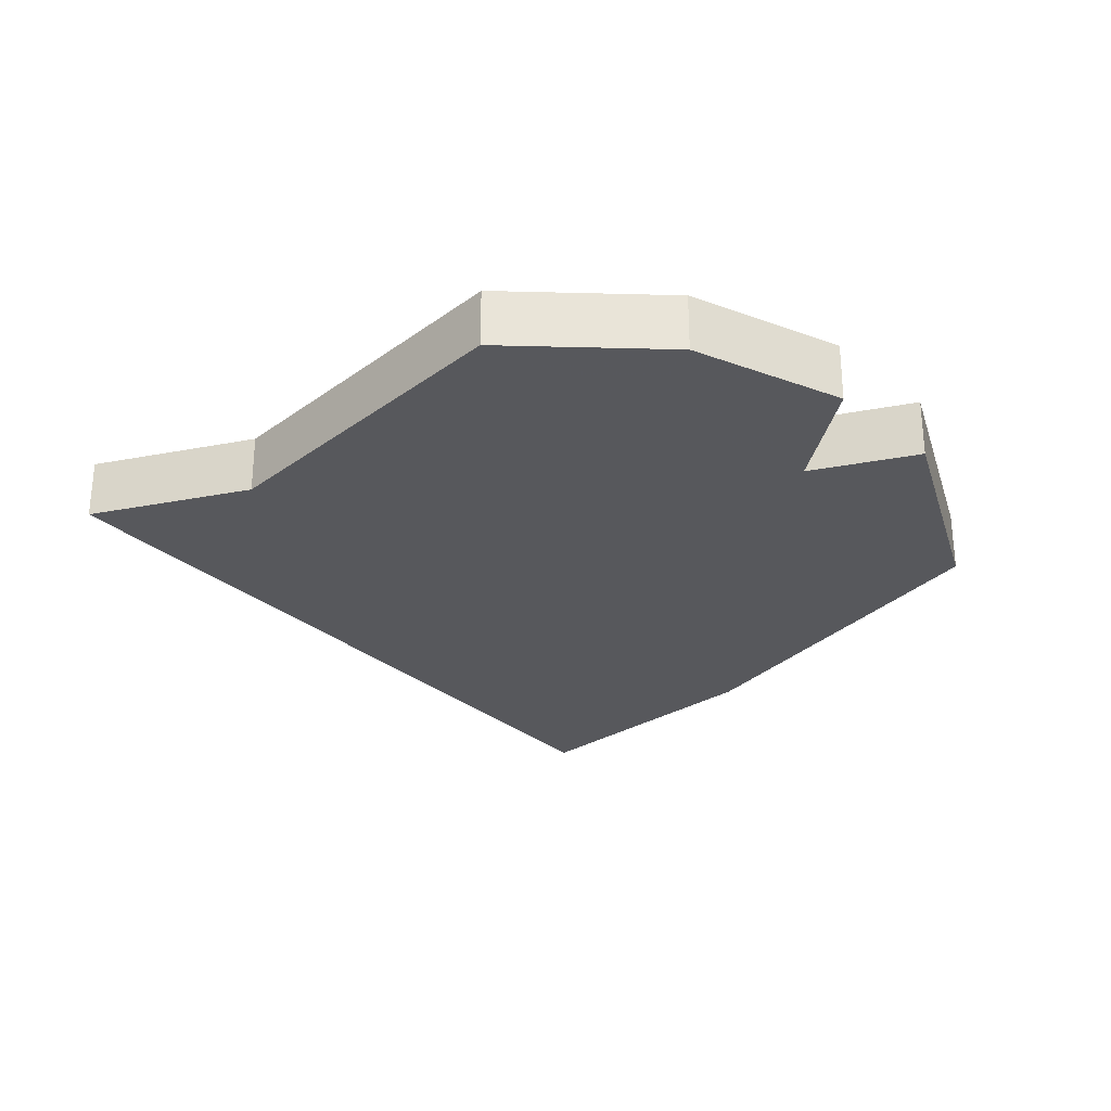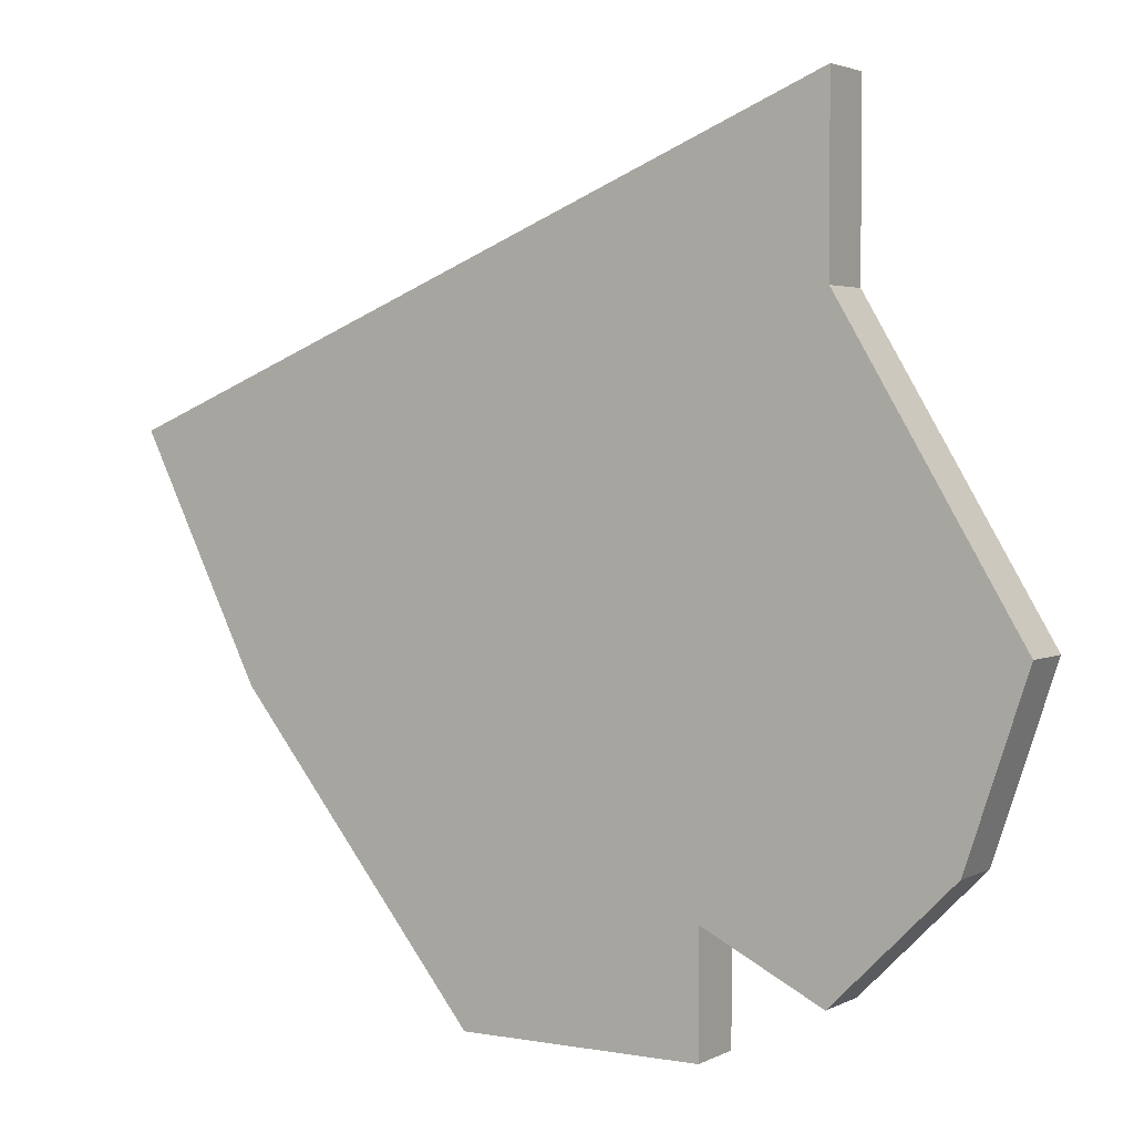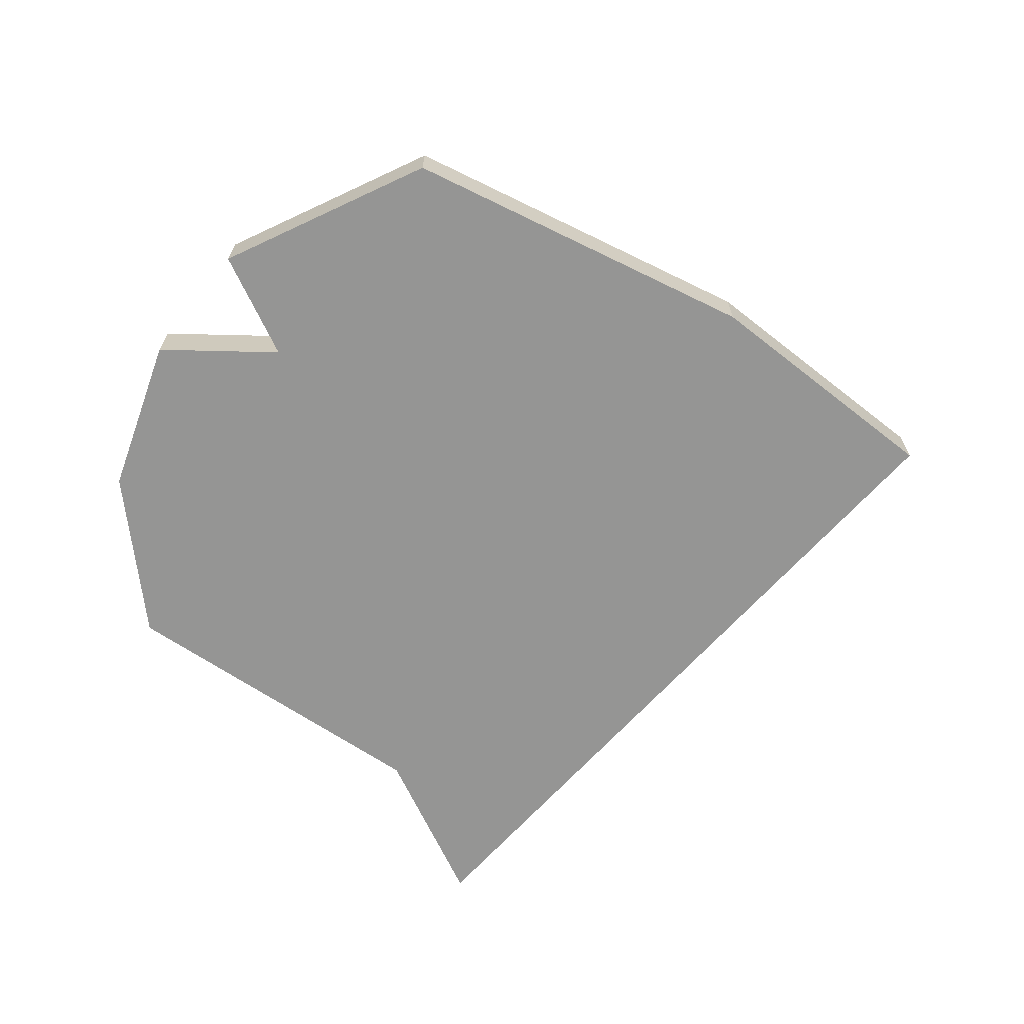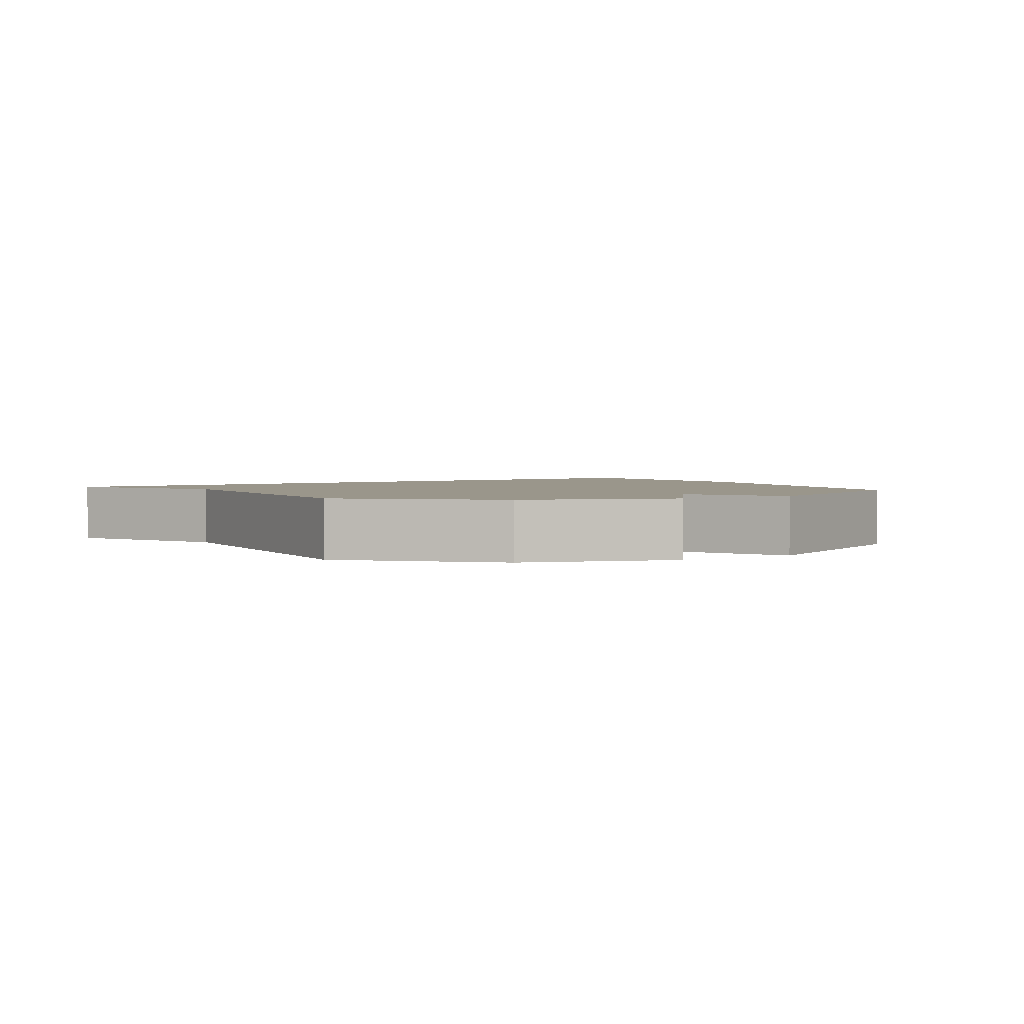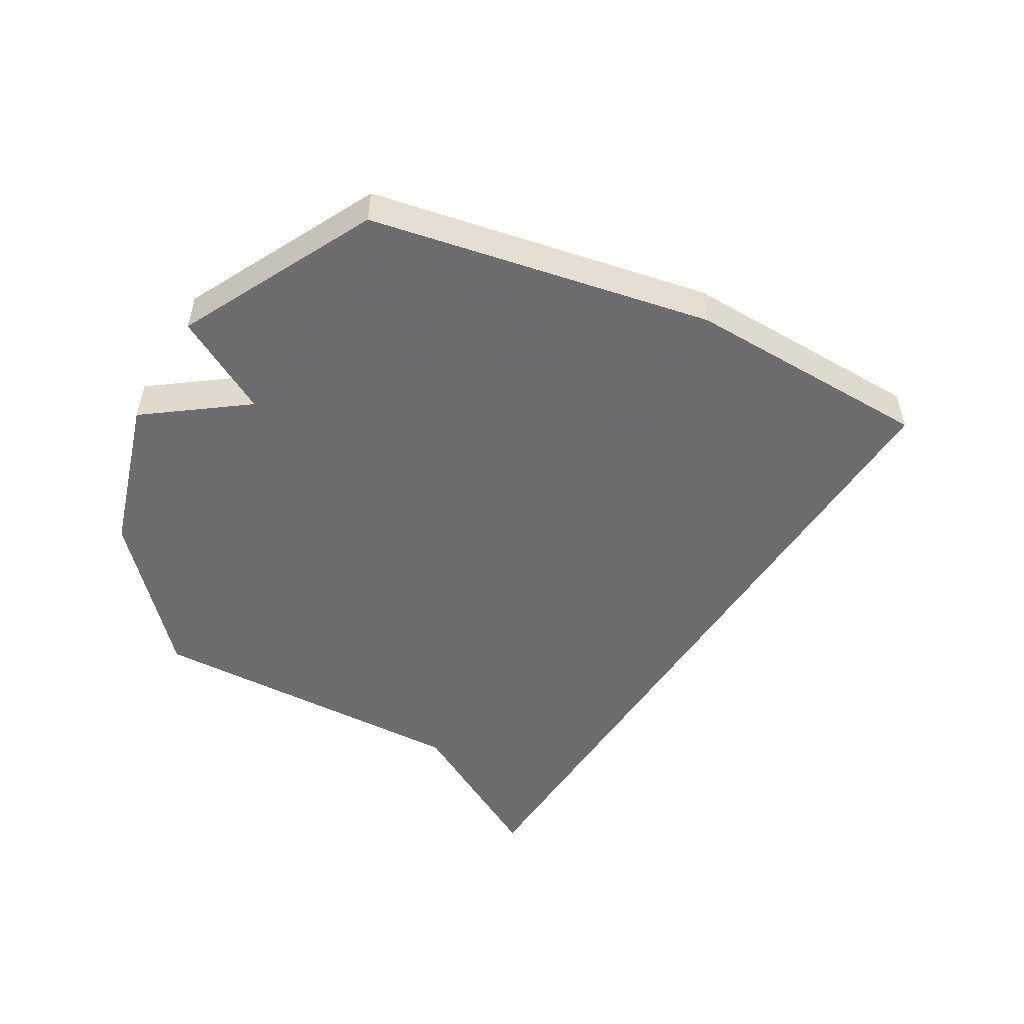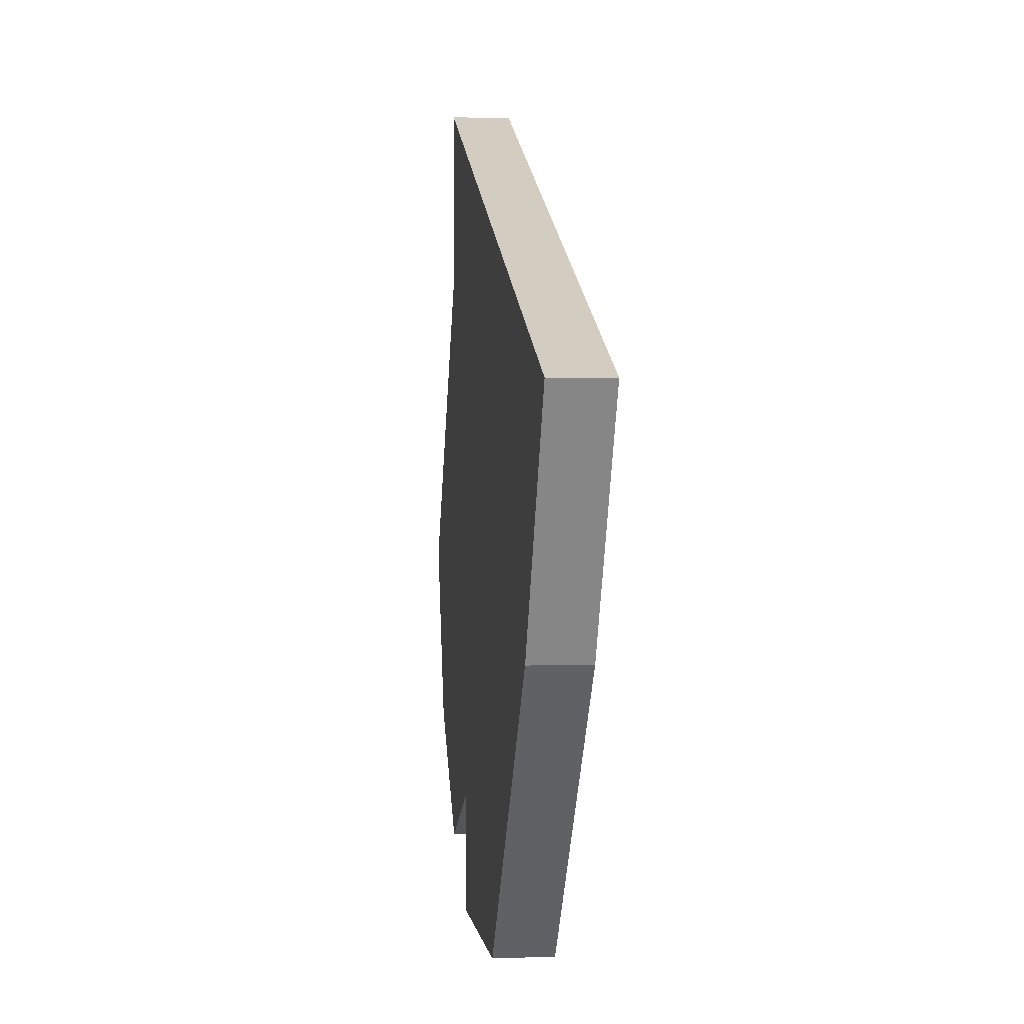
<metadata>
{"format":"obj","ext":"obj","renderer":"f3d","projection":"perspective","resolution":1024,"background":"white","views":[{"elev":-28.8,"azim":-73.8,"up":"+Z"},{"elev":3.0,"azim":-148.5,"up":"+Y"},{"elev":-67.4,"azim":25.2,"up":"+Z"},{"elev":2.3,"azim":-58.6,"up":"+Z"},{"elev":-54.1,"azim":32.8,"up":"+Z"},{"elev":1.7,"azim":82.9,"up":"+Y"}]}
</metadata>
<code>
v 2989 -601 0
v 2989 -601 1
v 2979 -608 0
v 2979 -608 1
v 2979 -610 0
v 2979 -610 1
v 2987 -605 0
v 2987 -605 1
v 2977 -596 0
v 2977 -596 1
v 2977 -599 0
v 2977 -599 1
v 2977 -609 0
v 2977 -609 1
v 2975 -607 0
v 2975 -607 1
v 2983 -610 0
v 2983 -610 1
v 2974 -604 0
v 2974 -604 1
f 15 19 3
f 19 11 3
f 1 11 9
f 3 13 15
f 3 17 5
f 11 1 7
f 17 3 7
f 3 11 7
f 4 20 16
f 4 12 20
f 10 12 2
f 16 14 4
f 6 18 4
f 8 2 12
f 8 4 18
f 8 12 4
f 12 10 11
f 11 10 9
f 20 12 19
f 19 12 11
f 16 20 15
f 15 20 19
f 14 16 13
f 13 16 15
f 4 14 3
f 3 14 13
f 6 4 5
f 5 4 3
f 18 6 17
f 17 6 5
f 8 18 7
f 7 18 17
f 10 2 9
f 9 2 1
f 2 8 1
f 1 8 7

</code>
